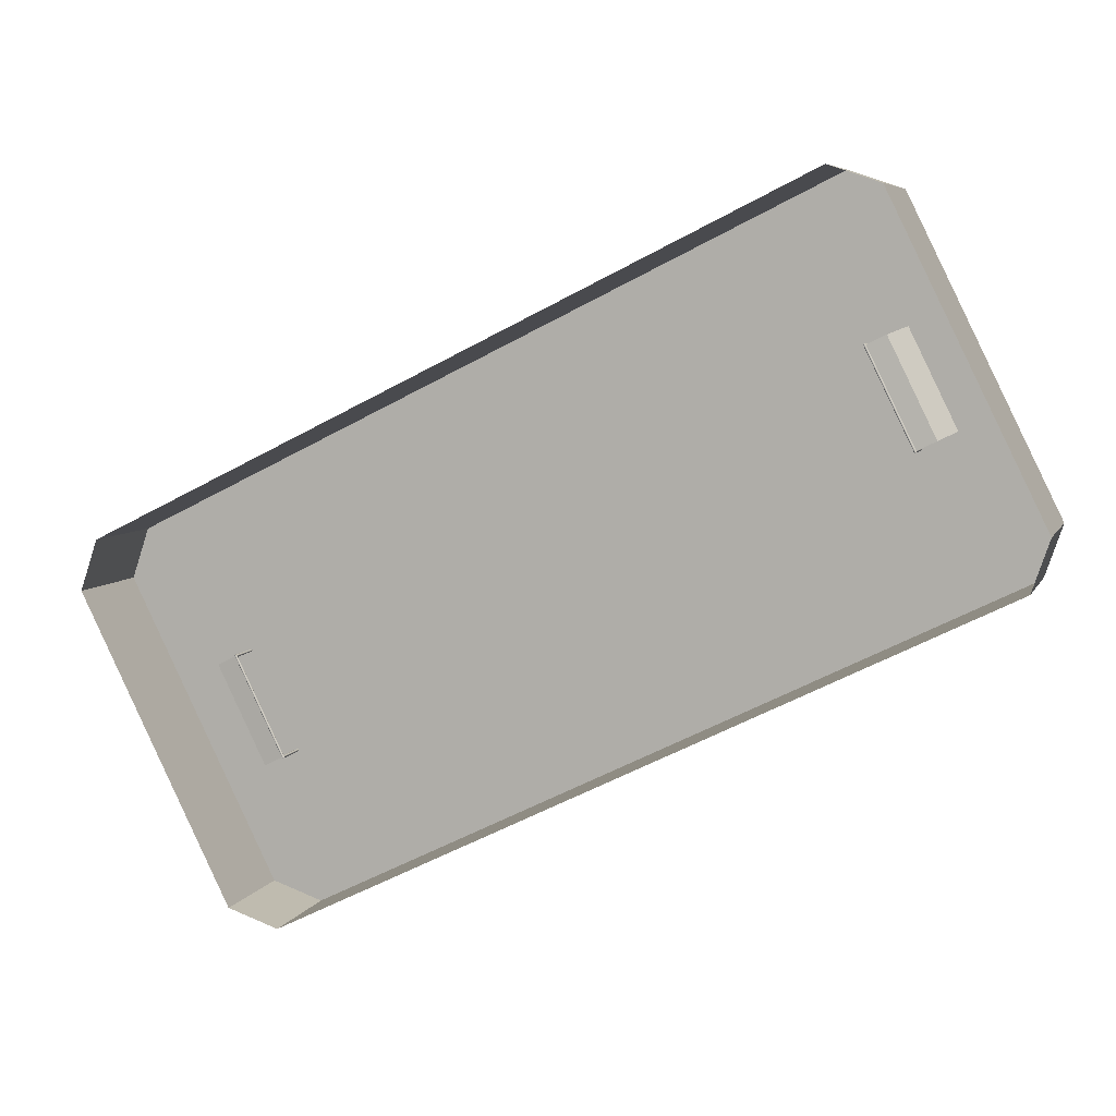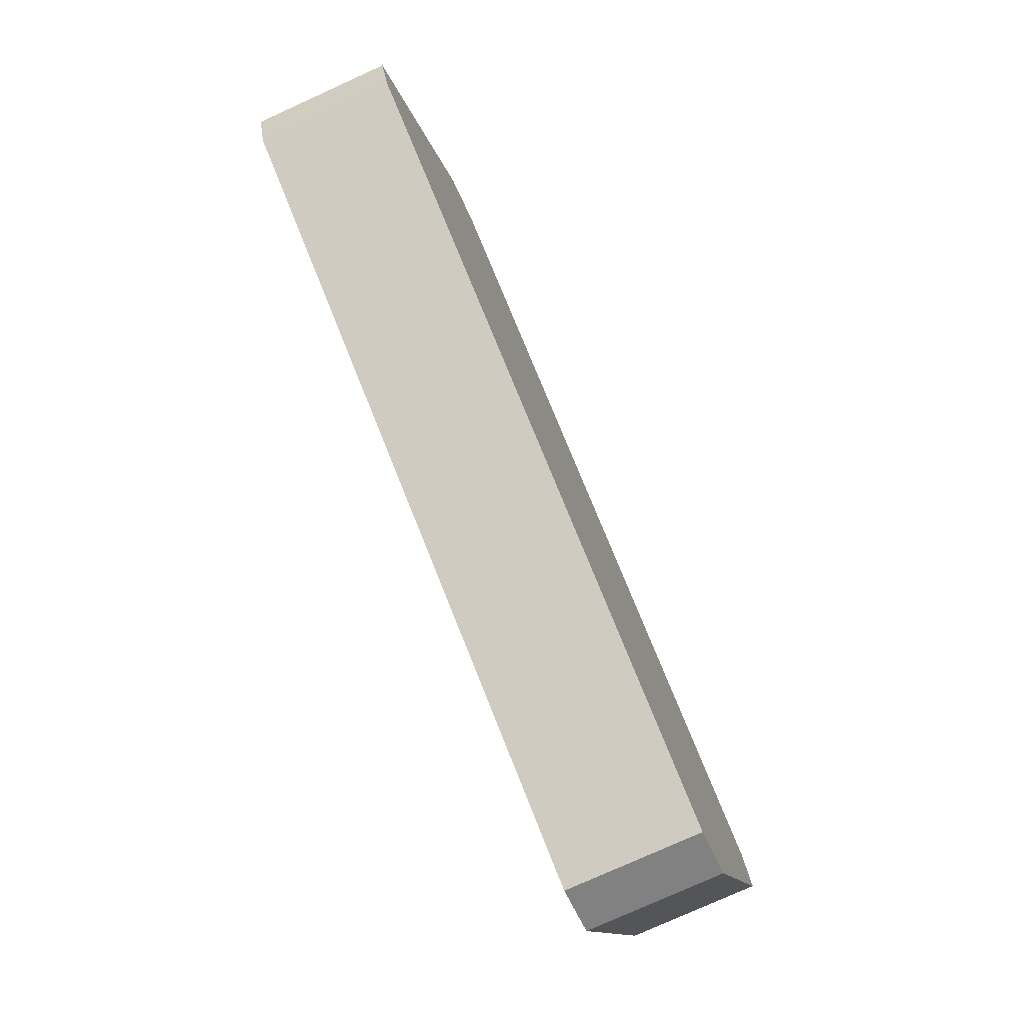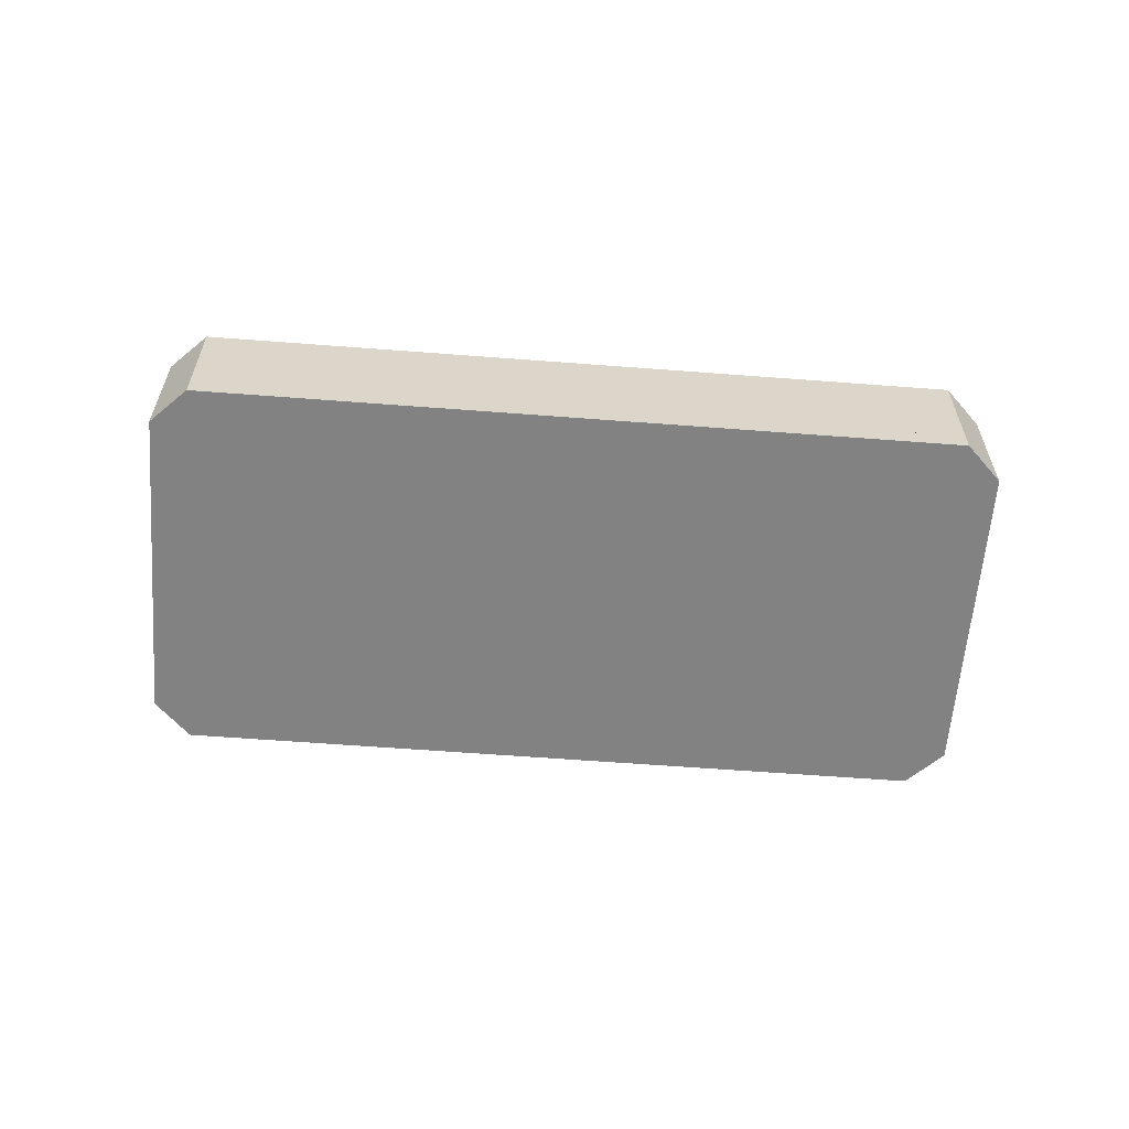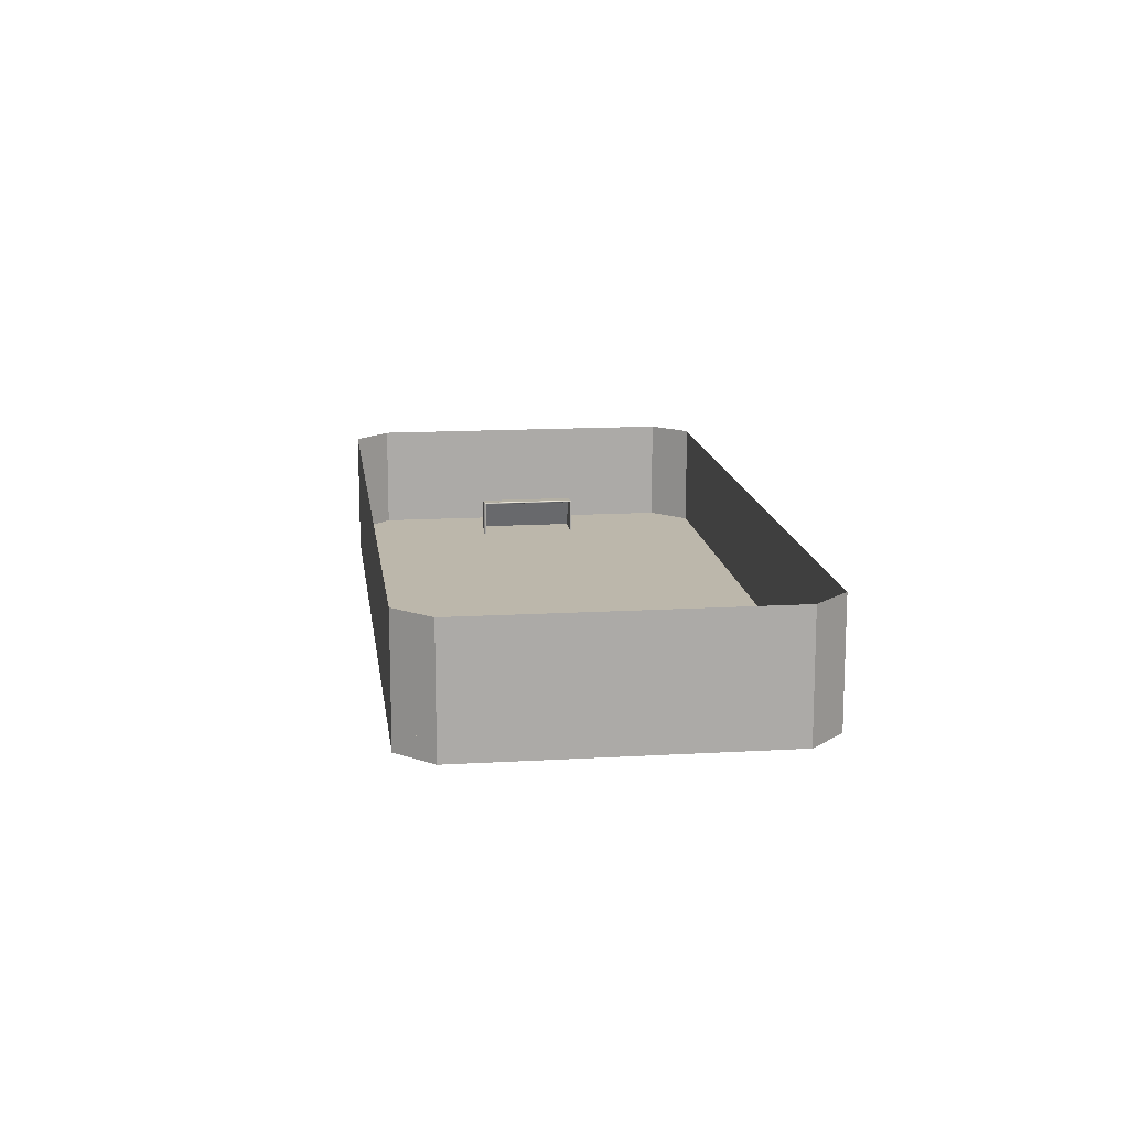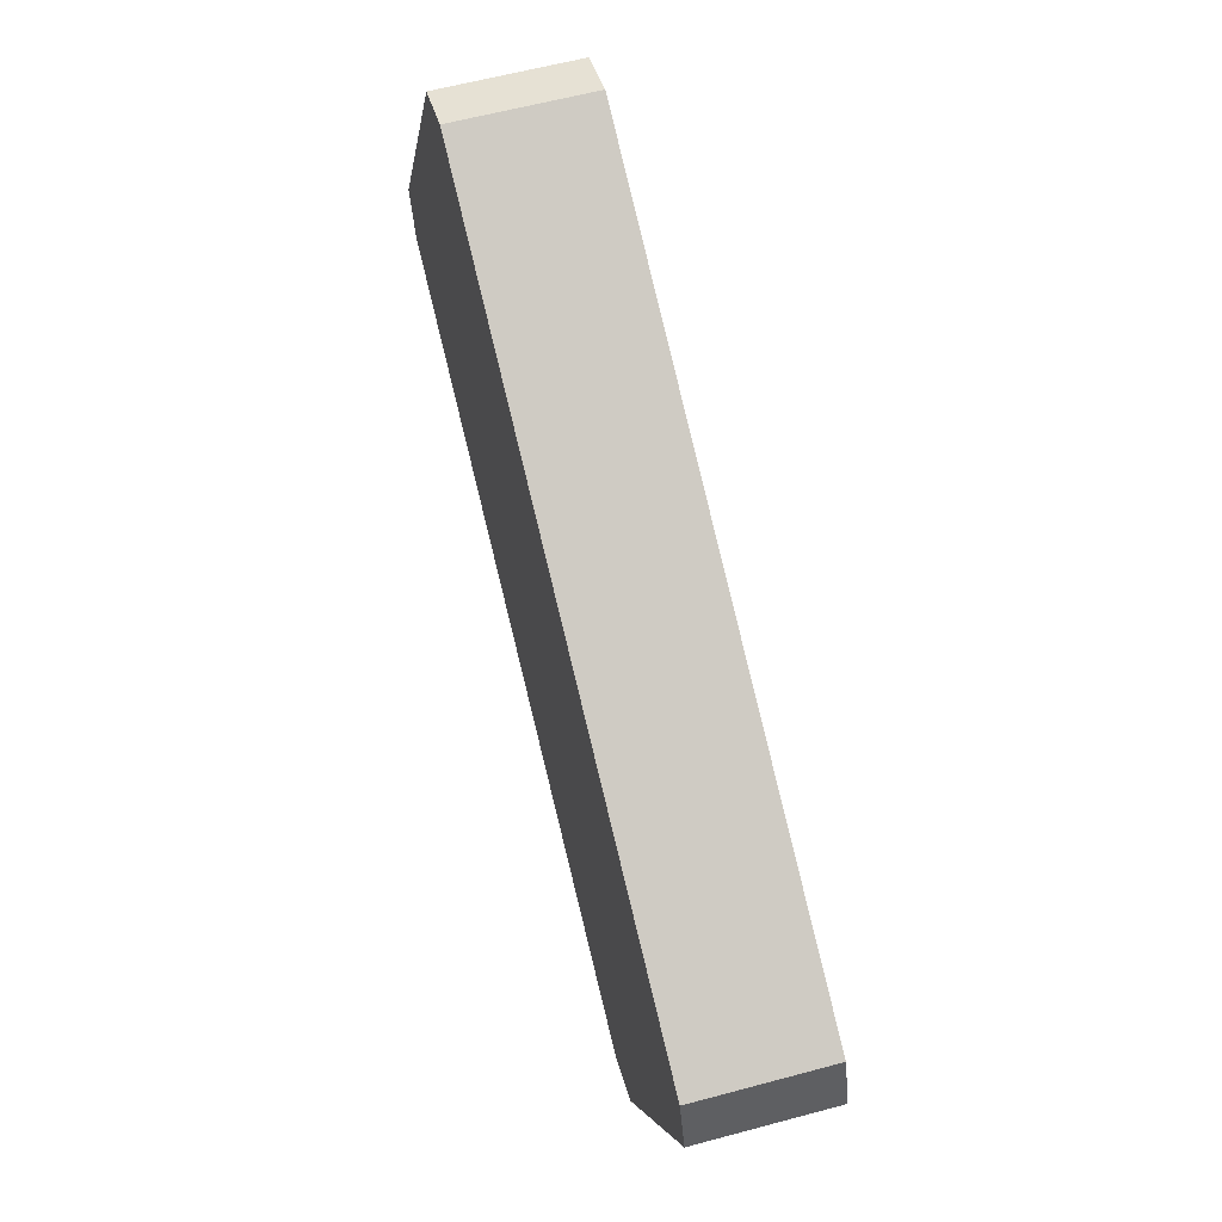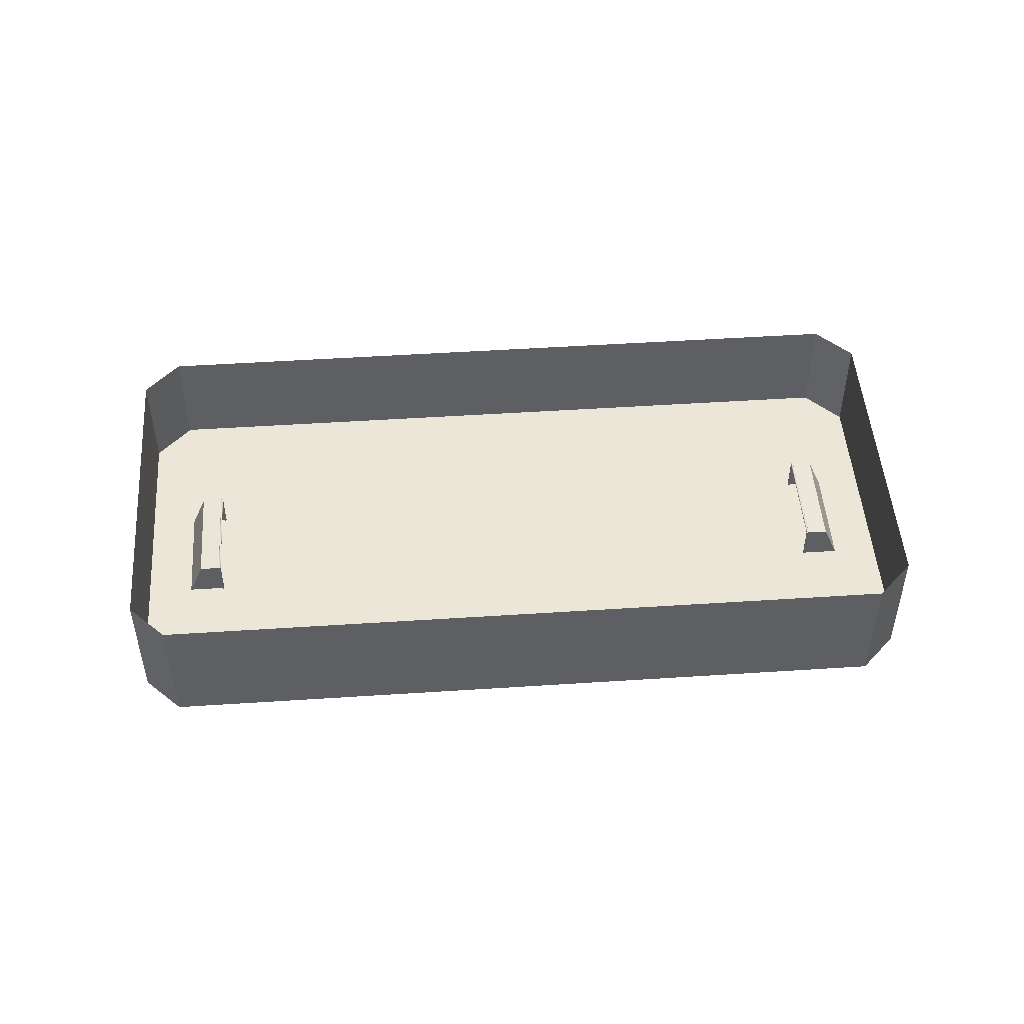
<metadata>
{"format":"obj","ext":"obj","renderer":"f3d","projection":"perspective","resolution":1024,"background":"white","views":[{"elev":6.4,"azim":-163.7,"up":"+Z"},{"elev":-77.3,"azim":-65.6,"up":"+Z"},{"elev":-60.7,"azim":-158.2,"up":"+Y"},{"elev":14.3,"azim":108.9,"up":"+Y"},{"elev":60.2,"azim":74.6,"up":"+Z"},{"elev":49.0,"azim":22.1,"up":"+Y"}]}
</metadata>
<code>
v  1.52e+04 1160 -1.104e+04
v  1.514e+04 1160 -1.101e+04
v  1.514e+04 3160 -1.101e+04
v  1.52e+04 3157 -1.104e+04
v  1.773e+04 1160 -5769
v  1.779e+04 1160 -5795
v  1.779e+04 3157 -5795
v  1.773e+04 3160 -5769
v  1.52e+04 3130 -1.101e+04
v  1.52e+04 3144 -1.102e+04
v  1.778e+04 3144 -5810
v  1.776e+04 3130 -5823
v  1.52e+04 3118 -1.099e+04
v  1.775e+04 3118 -5832
v  1.519e+04 3102 -1.096e+04
v  1.772e+04 3102 -5836
v  1.77e+04 3100 -5831
v  1.517e+04 3100 -1.095e+04
v  1.52e+04 3108 -1.097e+04
v  1.773e+04 3108 -5836
v  1.778e+04 1160 -5810
v  1.779e+04 3160 -5795
v  1.779e+04 3176 -5778
v  1.779e+04 1160 -5778
v  1.776e+04 1160 -5823
v  1.779e+04 1160 -5760
v  1.779e+04 1160 -5743
v  1.775e+04 1160 -5832
v  1.779e+04 1160 -5727
v  1.773e+04 1160 -5836
v  1.772e+04 1160 -5836
v  1.778e+04 1160 -5715
v  1.776e+04 1160 -5706
v  1.77e+04 1160 -5831
v  1.775e+04 1160 -5701
v  1.769e+04 1160 -5822
v  1.773e+04 1160 -5701
v  1.768e+04 1160 -5810
v  1.767e+04 1160 -5794
v  1.772e+04 1160 -5705
v  1.77e+04 1160 -5714
v  1.767e+04 1160 -5777
v  1.767e+04 1160 -5759
v  1.769e+04 1160 -5727
v  1.768e+04 1160 -5742
v  1.768e+04 3160 -5742
v  1.769e+04 3176 -5727
v  1.77e+04 3190 -5714
v  1.772e+04 3202 -5705
v  1.773e+04 3212 -5701
v  1.775e+04 3218 -5701
v  1.776e+04 3220 -5706
v  1.778e+04 3218 -5715
v  1.779e+04 3212 -5727
v  1.779e+04 3202 -5743
v  1.779e+04 3190 -5760
v  1.769e+04 3102 -5822
v  1.768e+04 3108 -5810
v  1.767e+04 3118 -5794
v  1.767e+04 3130 -5777
v  1.767e+04 3144 -5759
v  1.51e+04 3144 -1.097e+04
v  1.511e+04 3130 -1.096e+04
v  1.509e+04 3160 -1.099e+04
v  1.508e+04 3176 -1.1e+04
v  1.508e+04 3190 -1.102e+04
v  1.508e+04 3202 -1.104e+04
v  1.509e+04 3212 -1.106e+04
v  1.51e+04 3218 -1.107e+04
v  1.511e+04 3220 -1.108e+04
v  1.513e+04 3218 -1.108e+04
v  1.514e+04 3212 -1.108e+04
v  1.516e+04 3202 -1.108e+04
v  1.517e+04 3190 -1.107e+04
v  1.519e+04 3176 -1.106e+04
v  1.52e+04 3160 -1.104e+04
v  1.52e+04 1160 -1.102e+04
v  1.52e+04 1160 -1.101e+04
v  1.52e+04 1160 -1.099e+04
v  1.52e+04 1160 -1.097e+04
v  1.519e+04 1160 -1.096e+04
v  1.517e+04 1160 -1.095e+04
v  1.516e+04 1160 -1.095e+04
v  1.516e+04 3102 -1.095e+04
v  1.514e+04 1160 -1.095e+04
v  1.514e+04 3108 -1.095e+04
v  1.513e+04 1160 -1.095e+04
v  1.513e+04 3118 -1.095e+04
v  1.511e+04 1160 -1.096e+04
v  1.51e+04 1160 -1.097e+04
v  1.509e+04 1160 -1.099e+04
v  1.508e+04 1160 -1.1e+04
v  1.508e+04 1160 -1.102e+04
v  1.508e+04 1160 -1.104e+04
v  1.509e+04 1160 -1.106e+04
v  1.51e+04 1160 -1.107e+04
v  1.511e+04 1160 -1.108e+04
v  1.513e+04 1160 -1.108e+04
v  1.514e+04 1160 -1.108e+04
v  1.516e+04 1160 -1.108e+04
v  1.517e+04 1160 -1.107e+04
v  1.519e+04 1160 -1.106e+04
v  1.694e+04 1160 -1.19e+04
v  1.619e+04 3101 -1.153e+04
v  1.878e+04 3101 -6287
v  1.953e+04 1160 -6654
g brana_002
f 1 2 3 4
f 5 6 7 8
f 9 10 11 12
f 13 9 12 14
f 15 16 17 18
f 19 20 16 15
f 19 13 14 20
f 21 11 22 6
f 6 22 7
f 7 22 23 24
f 7 24 6
f 24 6 21 25
f 26 24 25 27
f 27 25 28 29
f 29 28 30 31
f 32 29 31 33
f 33 31 34 35
f 35 34 36 37
f 37 36 38 39
f 40 37 39 41
f 41 39 42 43
f 44 41 43 45
f 46 45 44 47
f 47 44 41 48
f 48 41 40 49
f 40 37 50 49
f 37 35 51 50
f 35 33 52 51
f 33 32 53 52
f 32 29 54 53
f 29 27 55 54
f 26 56 55 27
f 24 23 56 26
f 25 12 11 21
f 28 14 12 25
f 28 30 20 14
f 30 31 16 20
f 31 34 17 16
f 34 36 57 17
f 36 38 58 57
f 38 39 59 58
f 59 39 42 60
f 60 42 43 61
f 61 43 45 46
f 61 62 63 60
f 46 64 62 61
f 47 65 64 46
f 48 66 65 47
f 49 67 66 48
f 50 68 67 49
f 51 69 68 50
f 52 70 69 51
f 53 71 70 52
f 54 72 71 53
f 54 55 73 72
f 74 73 55 56
f 75 74 56 23
f 76 75 23 22
f 10 76 22 11
f 77 10 9 78
f 78 9 13 79
f 80 79 13 19
f 81 80 19 15
f 82 81 15 18
f 83 82 18 84
f 85 83 84 86
f 87 85 86 88
f 63 89 87 88
f 62 90 89 63
f 64 91 90 62
f 65 92 91 64
f 66 93 92 65
f 67 94 93 66
f 95 94 67 68
f 96 95 68 69
f 97 96 69 70
f 98 97 70 71
f 99 98 71 72
f 100 99 72 73
f 100 73 74 101
f 101 74 75 102
f 102 75 76 1
f 1 76 4
f 4 76 10 1
f 1 10 77
f 18 17 57 84
f 60 63 88 59
f 86 58 59 88
f 86 84 57 58
f 103 104 105 106
f 105 104 4 7
f 7 4 3 8
f 103 1 4 104
f 6 106 105 7
v  -1.525e+04 1160 1.073e+04
v  -1.519e+04 1160 1.07e+04
v  -1.519e+04 3160 1.07e+04
v  -1.525e+04 3157 1.073e+04
v  -1.769e+04 1160 5636
v  -1.775e+04 1160 5662
v  -1.775e+04 3157 5662
v  -1.769e+04 3160 5636
v  -1.525e+04 3130 1.069e+04
v  -1.525e+04 3144 1.071e+04
v  -1.774e+04 3144 5677
v  -1.773e+04 3130 5689
v  -1.525e+04 3118 1.068e+04
v  -1.771e+04 3118 5698
v  -1.524e+04 3102 1.065e+04
v  -1.768e+04 3102 5701
v  -1.766e+04 3100 5697
v  -1.522e+04 3100 1.064e+04
v  -1.525e+04 3108 1.066e+04
v  -1.77e+04 3108 5702
v  -1.774e+04 1160 5677
v  -1.775e+04 3160 5662
v  -1.775e+04 3176 5646
v  -1.775e+04 1160 5646
v  -1.773e+04 1160 5689
v  -1.776e+04 1160 5628
v  -1.775e+04 1160 5612
v  -1.771e+04 1160 5698
v  -1.775e+04 1160 5596
v  -1.77e+04 1160 5702
v  -1.768e+04 1160 5701
v  -1.774e+04 1160 5584
v  -1.772e+04 1160 5575
v  -1.766e+04 1160 5697
v  -1.771e+04 1160 5570
v  -1.765e+04 1160 5688
v  -1.769e+04 1160 5570
v  -1.764e+04 1160 5675
v  -1.764e+04 1160 5660
v  -1.768e+04 1160 5574
v  -1.766e+04 1160 5582
v  -1.763e+04 1160 5643
v  -1.763e+04 1160 5626
v  -1.765e+04 1160 5594
v  -1.764e+04 1160 5609
v  -1.764e+04 3160 5609
v  -1.765e+04 3176 5594
v  -1.766e+04 3190 5582
v  -1.768e+04 3202 5574
v  -1.769e+04 3212 5570
v  -1.771e+04 3218 5570
v  -1.772e+04 3220 5575
v  -1.774e+04 3218 5584
v  -1.775e+04 3212 5596
v  -1.775e+04 3202 5612
v  -1.776e+04 3190 5628
v  -1.765e+04 3102 5688
v  -1.764e+04 3108 5675
v  -1.764e+04 3118 5660
v  -1.763e+04 3130 5643
v  -1.763e+04 3144 5626
v  -1.515e+04 3144 1.066e+04
v  -1.516e+04 3130 1.065e+04
v  -1.514e+04 3160 1.068e+04
v  -1.513e+04 3176 1.069e+04
v  -1.513e+04 3190 1.071e+04
v  -1.513e+04 3202 1.073e+04
v  -1.514e+04 3212 1.074e+04
v  -1.515e+04 3218 1.075e+04
v  -1.516e+04 3220 1.076e+04
v  -1.518e+04 3218 1.077e+04
v  -1.519e+04 3212 1.077e+04
v  -1.521e+04 3202 1.076e+04
v  -1.522e+04 3190 1.076e+04
v  -1.524e+04 3176 1.074e+04
v  -1.525e+04 3160 1.073e+04
v  -1.525e+04 1160 1.071e+04
v  -1.525e+04 1160 1.069e+04
v  -1.525e+04 1160 1.068e+04
v  -1.525e+04 1160 1.066e+04
v  -1.524e+04 1160 1.065e+04
v  -1.522e+04 1160 1.064e+04
v  -1.521e+04 1160 1.064e+04
v  -1.521e+04 3102 1.064e+04
v  -1.519e+04 1160 1.064e+04
v  -1.519e+04 3108 1.064e+04
v  -1.518e+04 1160 1.064e+04
v  -1.518e+04 3118 1.064e+04
v  -1.516e+04 1160 1.065e+04
v  -1.515e+04 1160 1.066e+04
v  -1.514e+04 1160 1.068e+04
v  -1.513e+04 1160 1.069e+04
v  -1.513e+04 1160 1.071e+04
v  -1.513e+04 1160 1.073e+04
v  -1.514e+04 1160 1.074e+04
v  -1.515e+04 1160 1.075e+04
v  -1.516e+04 1160 1.076e+04
v  -1.518e+04 1160 1.077e+04
v  -1.519e+04 1160 1.077e+04
v  -1.521e+04 1160 1.076e+04
v  -1.522e+04 1160 1.076e+04
v  -1.524e+04 1160 1.074e+04
v  -1.699e+04 1160 1.159e+04
v  -1.624e+04 3101 1.122e+04
v  -1.874e+04 3101 6154
v  -1.949e+04 1160 6521
g brana_001
f 107 108 109 110
f 111 112 113 114
f 115 116 117 118
f 119 115 118 120
f 121 122 123 124
f 125 126 122 121
f 125 119 120 126
f 127 117 128 112
f 112 128 113
f 113 128 129 130
f 113 130 112
f 130 112 127 131
f 132 130 131 133
f 133 131 134 135
f 135 134 136 137
f 138 135 137 139
f 139 137 140 141
f 141 140 142 143
f 143 142 144 145
f 146 143 145 147
f 147 145 148 149
f 150 147 149 151
f 152 151 150 153
f 153 150 147 154
f 154 147 146 155
f 146 143 156 155
f 143 141 157 156
f 141 139 158 157
f 139 138 159 158
f 138 135 160 159
f 135 133 161 160
f 132 162 161 133
f 130 129 162 132
f 131 118 117 127
f 134 120 118 131
f 134 136 126 120
f 136 137 122 126
f 137 140 123 122
f 140 142 163 123
f 142 144 164 163
f 144 145 165 164
f 165 145 148 166
f 166 148 149 167
f 167 149 151 152
f 167 168 169 166
f 152 170 168 167
f 153 171 170 152
f 154 172 171 153
f 155 173 172 154
f 156 174 173 155
f 157 175 174 156
f 158 176 175 157
f 159 177 176 158
f 160 178 177 159
f 160 161 179 178
f 180 179 161 162
f 181 180 162 129
f 182 181 129 128
f 116 182 128 117
f 183 116 115 184
f 184 115 119 185
f 186 185 119 125
f 187 186 125 121
f 188 187 121 124
f 189 188 124 190
f 191 189 190 192
f 193 191 192 194
f 169 195 193 194
f 168 196 195 169
f 170 197 196 168
f 171 198 197 170
f 172 199 198 171
f 173 200 199 172
f 201 200 173 174
f 202 201 174 175
f 203 202 175 176
f 204 203 176 177
f 205 204 177 178
f 206 205 178 179
f 206 179 180 207
f 207 180 181 208
f 208 181 182 107
f 107 182 110
f 110 182 116 107
f 107 116 183
f 124 123 163 190
f 166 169 194 165
f 192 164 165 194
f 192 190 163 164
f 209 210 211 212
f 211 210 110 113
f 113 110 109 114
f 209 107 110 210
f 112 212 211 113
v  2.454e+04 1160 -2093
v  2.454e+04 0 -2093
v  1.658e+04 0 -1.821e+04
v  1.658e+04 1160 -1.821e+04
v  -1.39e+04 0 1.912e+04
v  2.363e+04 0 586.3
v  2.363e+04 1160 586.3
v  -1.176e+04 1160 1.806e+04
v  2.149e+04 1160 1642
v  -1.39e+04 1160 1.912e+04
v  -1.658e+04 0 1.821e+04
v  -1.658e+04 1160 1.821e+04
v  -2.454e+04 1160 2093
v  -2.454e+04 0 2093
v  1.39e+04 0 -1.912e+04
v  -2.363e+04 0 -586.3
v  -2.363e+04 1160 -586.3
v  1.39e+04 1160 -1.912e+04
v  -2.148e+04 1160 -1649
v  1.176e+04 1160 -1.807e+04
v  -1.658e+04 7160 1.821e+04
v  -2.454e+04 7160 2093
v  1.658e+04 7160 -1.821e+04
v  2.454e+04 7160 -2093
v  -2.363e+04 7160 -586.3
v  1.39e+04 7160 -1.912e+04
v  2.363e+04 7160 586.3
v  -1.39e+04 7160 1.912e+04
g Layer0_001
f 213 214 215 216
f 217 218 219 220
f 220 219 221
f 222 217 220
f 223 224 225 226
f 227 228 229 230
f 230 229 231 232
f 226 225 229 228
f 219 218 214 213
f 223 217 222 224
f 229 225 224 231
f 220 231 224 222
f 230 232 221 216
f 213 216 221 219
f 216 215 227 230
f 224 233 234 225
f 235 236 213 216
f 231 229 237 232
f 230 232 237 238
f 221 219 239 240
f 221 240 222 220
f 239 219 213 236
f 235 216 230 238
f 224 222 240 233
f 225 234 237 229
f 223 226 228 227
f 217 223 227 218
f 218 227 215 214
f 232 231 220 221

</code>
